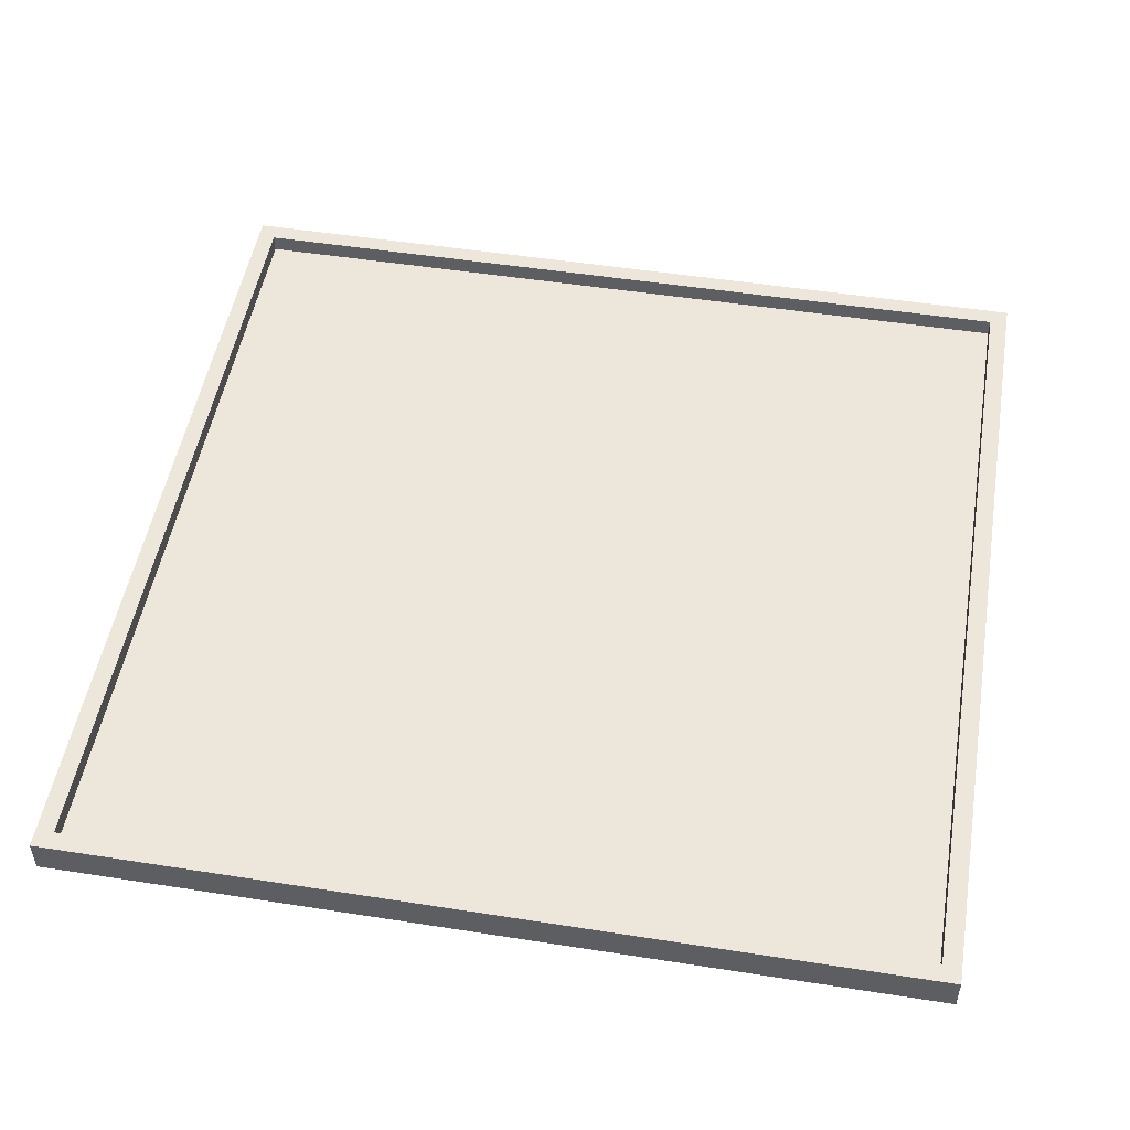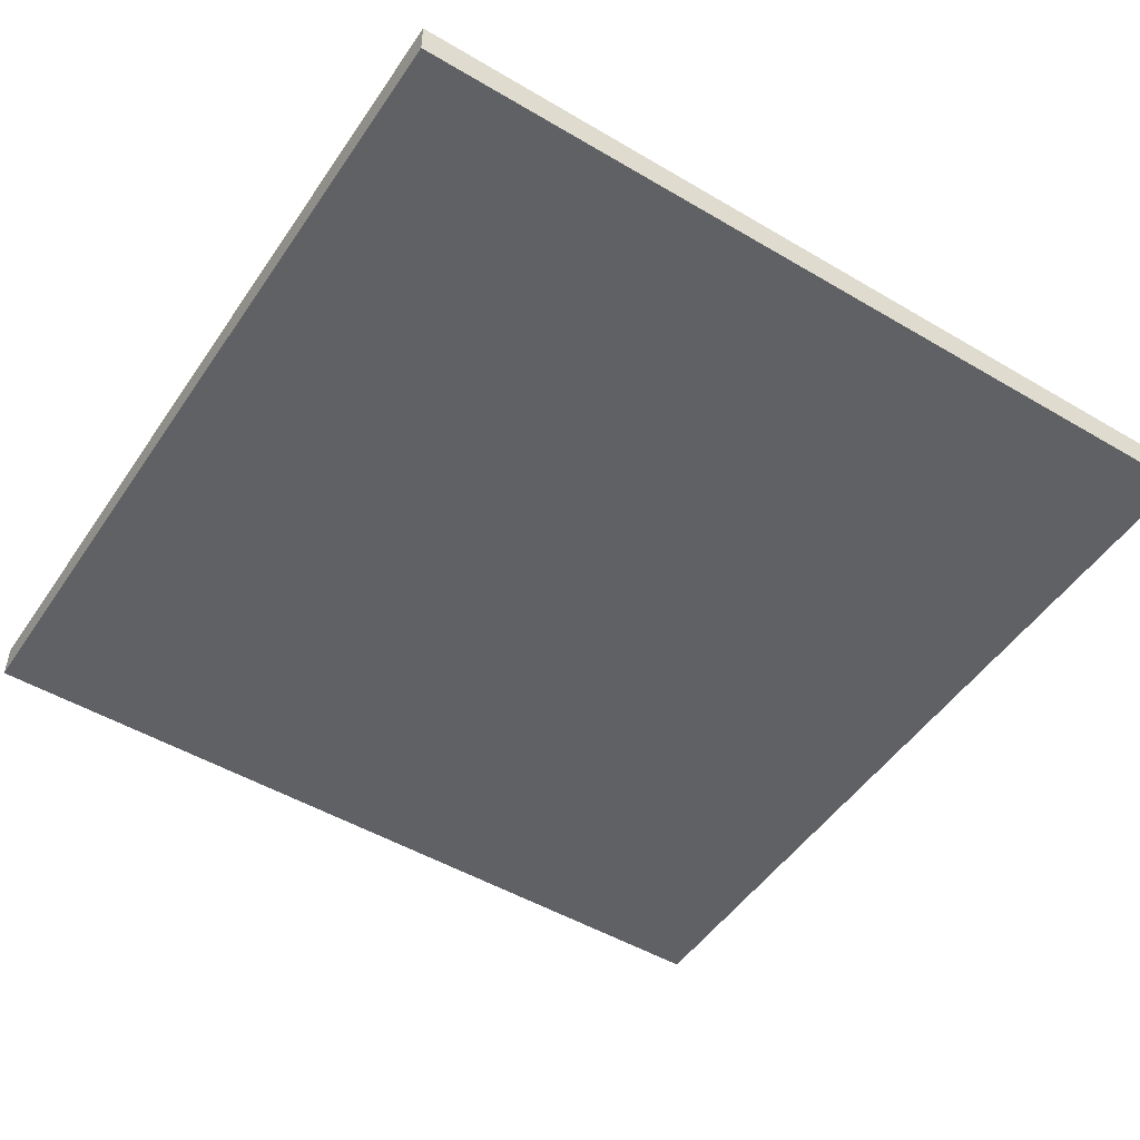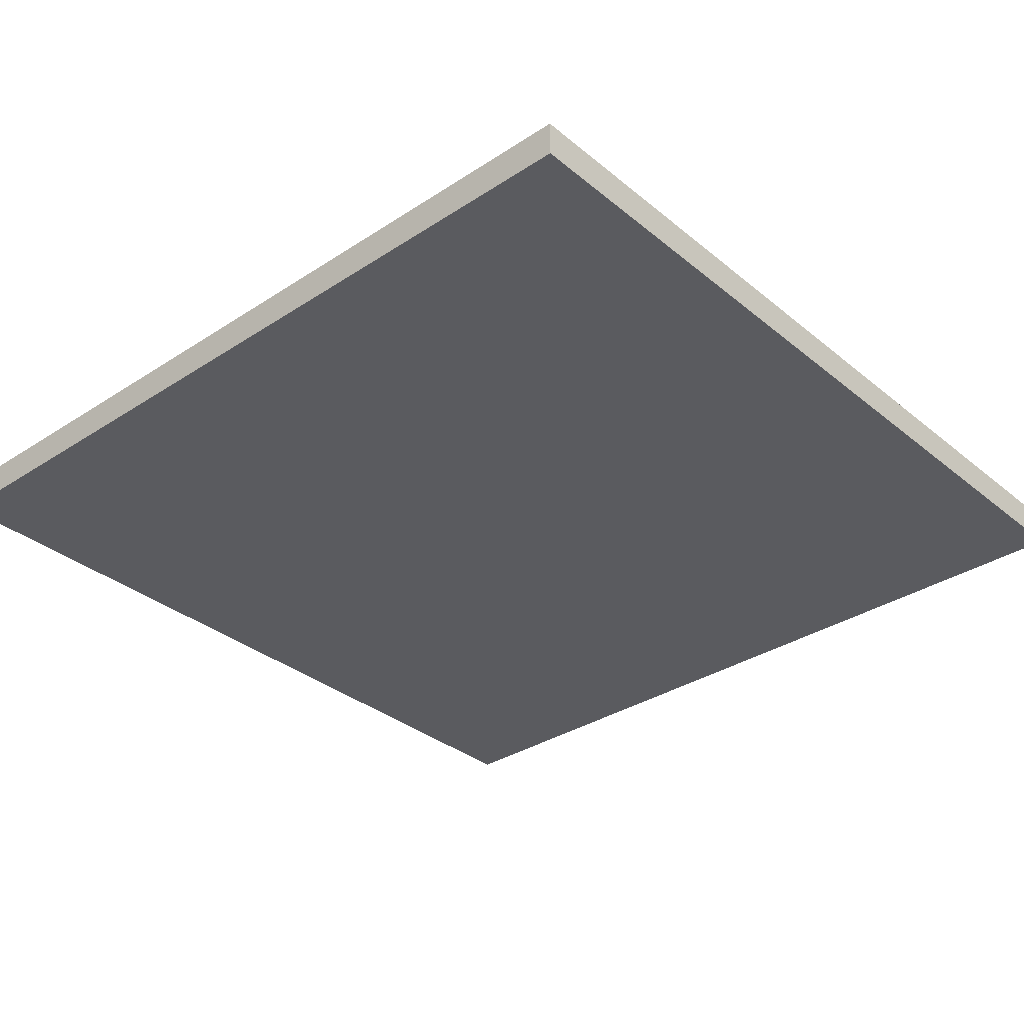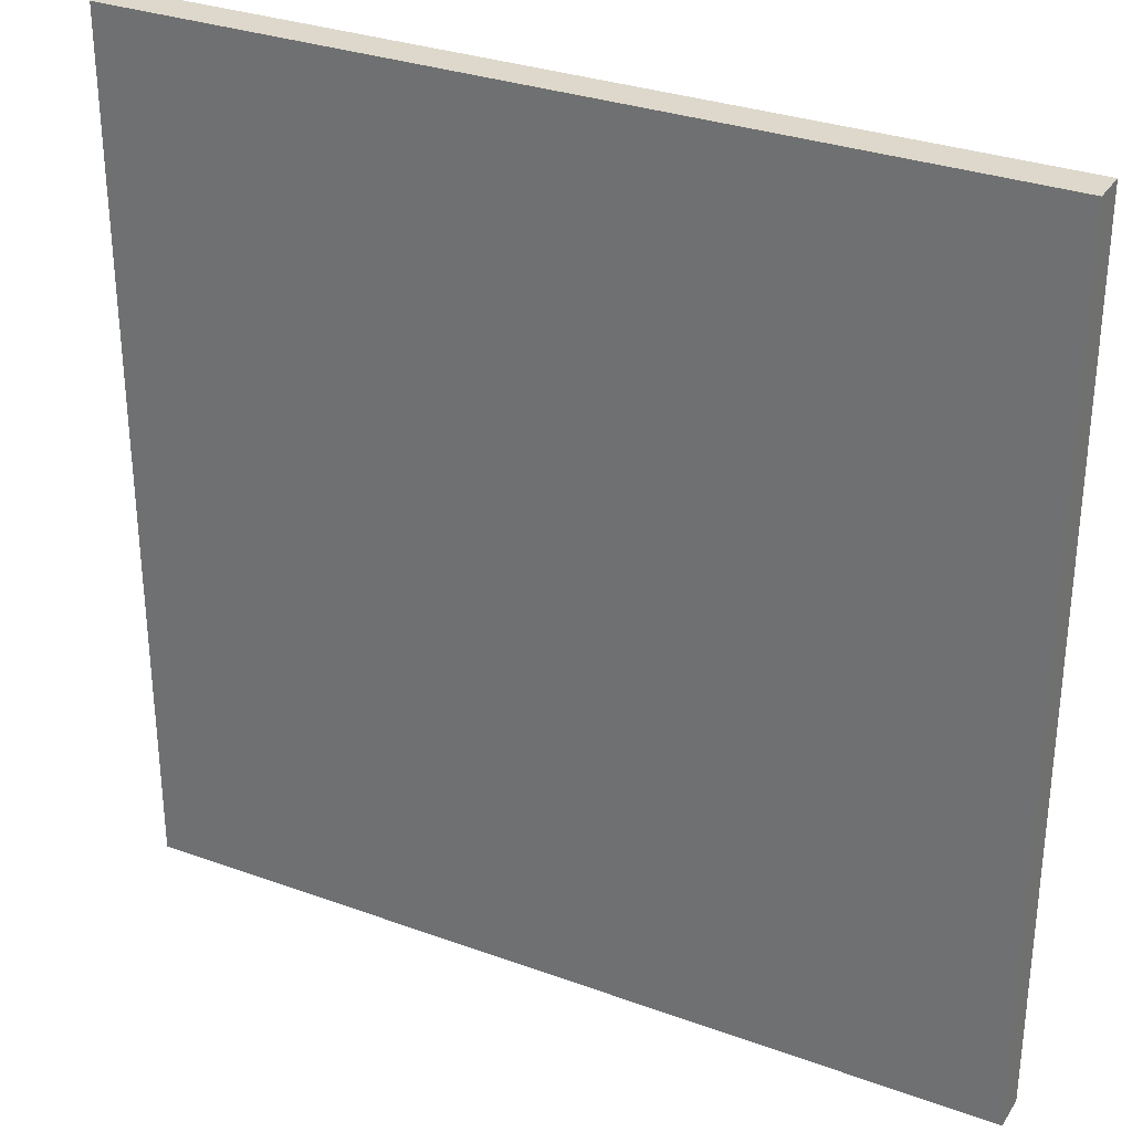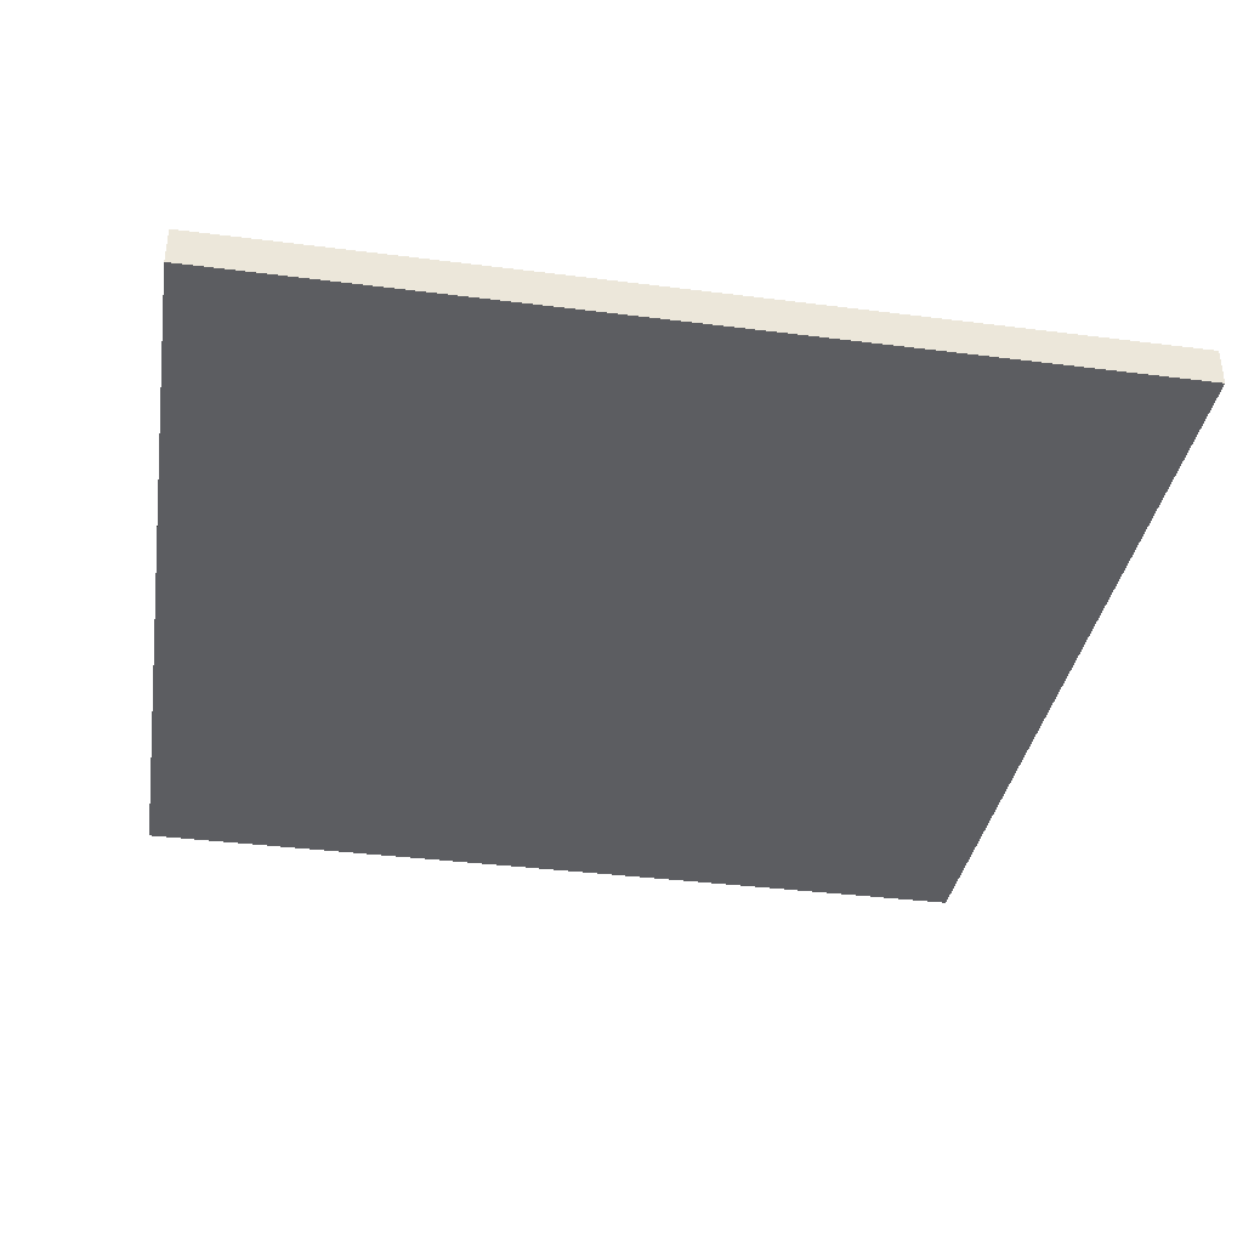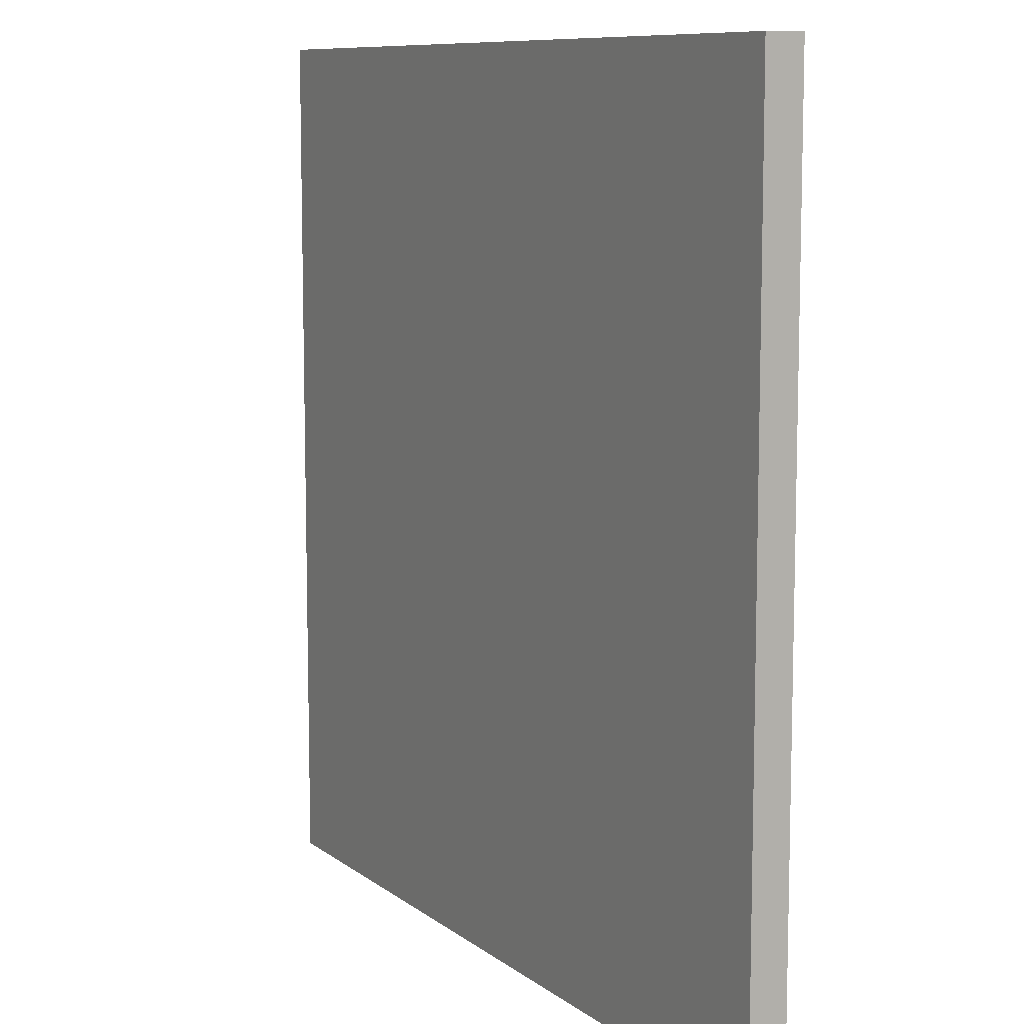
<metadata>
{"format":"obj","ext":"obj","renderer":"f3d","projection":"perspective","resolution":1024,"background":"white","views":[{"elev":50.6,"azim":99.7,"up":"+Y"},{"elev":-49.9,"azim":147.0,"up":"+Y"},{"elev":-33.3,"azim":41.8,"up":"+Y"},{"elev":31.1,"azim":27.5,"up":"+Z"},{"elev":-36.3,"azim":170.6,"up":"+Y"},{"elev":9.3,"azim":61.3,"up":"+Z"}]}
</metadata>
<code>
o
v 16.8 0 -36
v 16.8 0 -40.8
v 16.8 0.1 -36
v 16.8 0.1 -40.8
v 16.8 0.2 -36
v 16.8 0.2 -40.8
v 21.5 0.1 -36.1
v 21.5 0.1 -40.7
v 21.5 0.2 -36.1
v 21.5 0.2 -40.7
v 16.9 0.1 -36.1
v 16.9 0.1 -40.7
v 16.9 0.2 -36.1
v 16.9 0.2 -40.7
v 21.6 0 -36
v 21.6 0 -40.8
v 21.6 0.1 -36
v 21.6 0.1 -40.8
v 21.6 0.2 -36
v 21.6 0.2 -40.8
v 16.8 0 -36
v 16.8 0.1 -36
v 16.8 0.2 -36
v 21.6 0 -36
v 21.6 0.1 -36
v 21.6 0.2 -36
v 16.9 0.1 -40.7
v 16.9 0.2 -40.7
v 21.5 0.1 -40.7
v 21.5 0.2 -40.7
v 16.9 0.1 -36.1
v 16.9 0.2 -36.1
v 21.5 0.1 -36.1
v 21.5 0.2 -36.1
v 16.8 0 -40.8
v 16.8 0.1 -40.8
v 16.8 0.2 -40.8
v 21.6 0 -40.8
v 21.6 0.1 -40.8
v 21.6 0.2 -40.8
v 16.8 0 -36
v 21.6 0 -36
v 16.8 0 -40.8
v 21.6 0 -40.8
v 16.9 0.1 -36.1
v 21.5 0.1 -36.1
v 16.9 0.1 -40.7
v 21.5 0.1 -40.7
v 16.8 0.2 -36
v 21.6 0.2 -36
v 16.9 0.2 -36.1
v 21.5 0.2 -36.1
v 16.9 0.2 -40.7
v 21.5 0.2 -40.7
v 16.8 0.2 -40.8
v 21.6 0.2 -40.8
f 3 2 1
f 4 2 3
f 5 4 3
f 6 4 5
f 9 8 7
f 10 8 9
f 11 12 13
f 13 12 14
f 15 16 17
f 17 16 18
f 17 18 19
f 19 18 20
f 24 22 21
f 25 23 22
f 25 22 24
f 26 23 25
f 29 28 27
f 30 28 29
f 31 32 33
f 33 32 34
f 35 36 38
f 36 37 39
f 38 36 39
f 39 37 40
f 43 42 41
f 44 42 43
f 45 46 47
f 47 46 48
f 49 50 51
f 51 50 52
f 49 51 53
f 52 50 54
f 49 53 55
f 53 54 55
f 54 50 56
f 55 54 56

</code>
